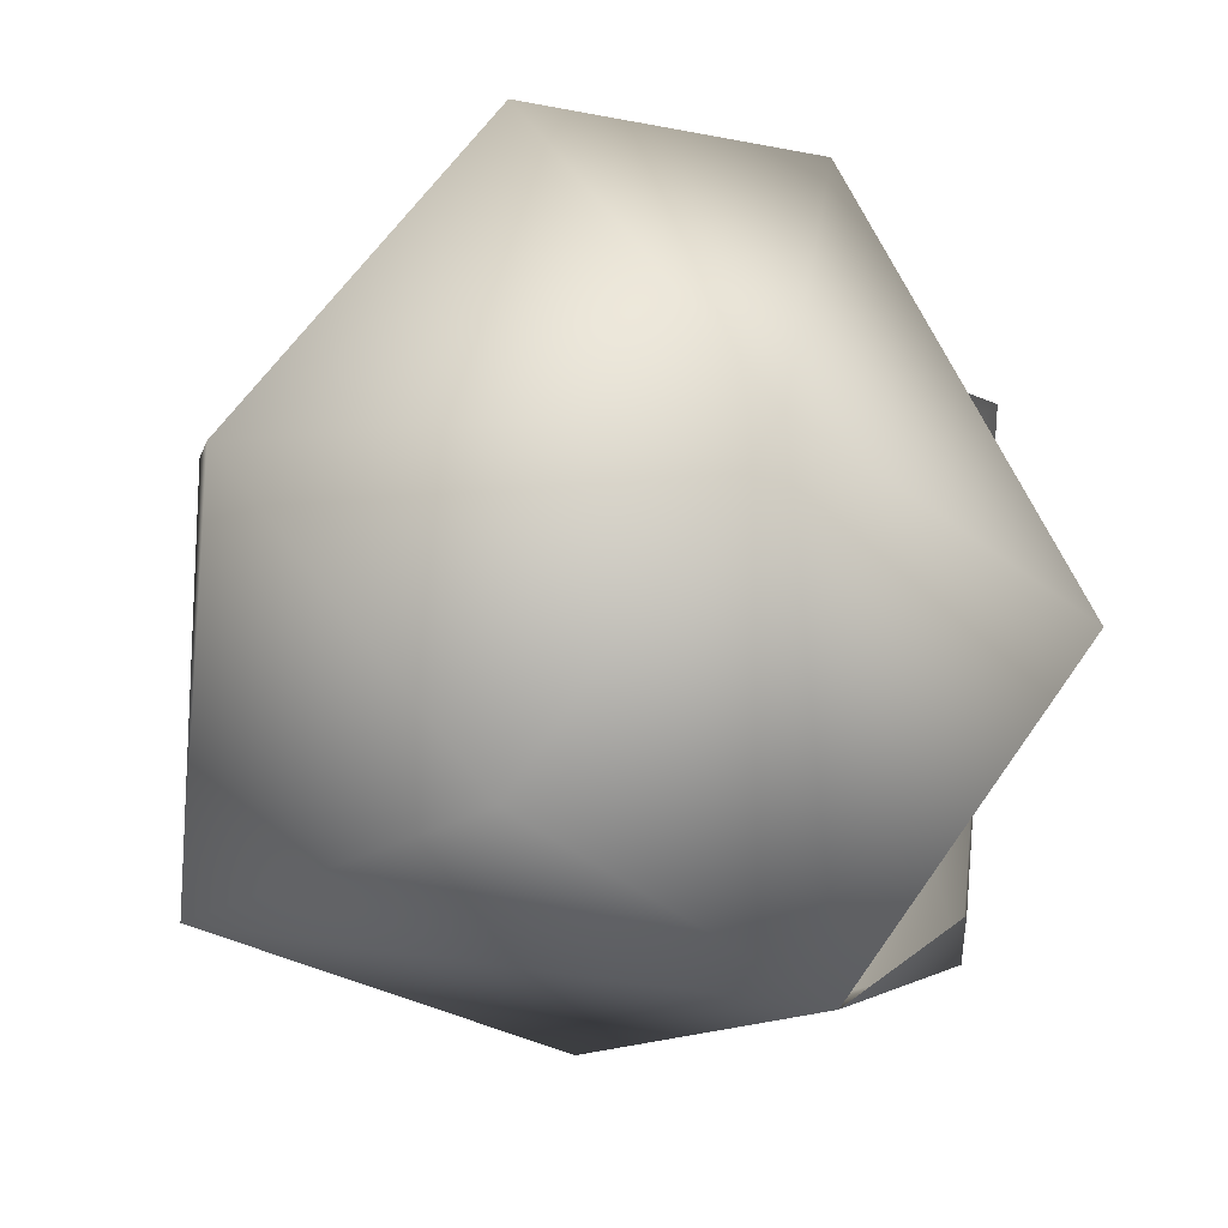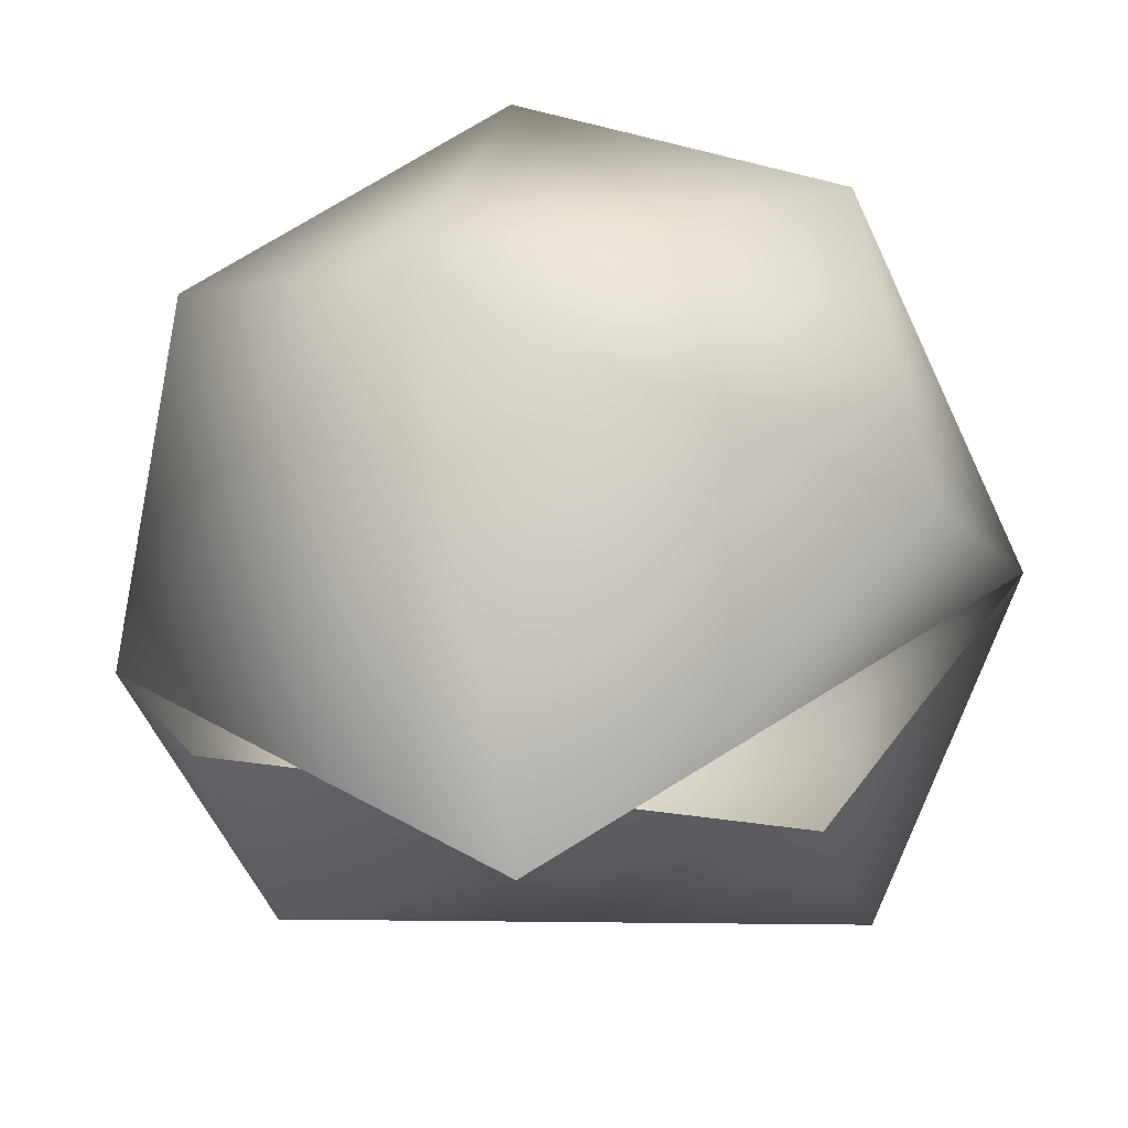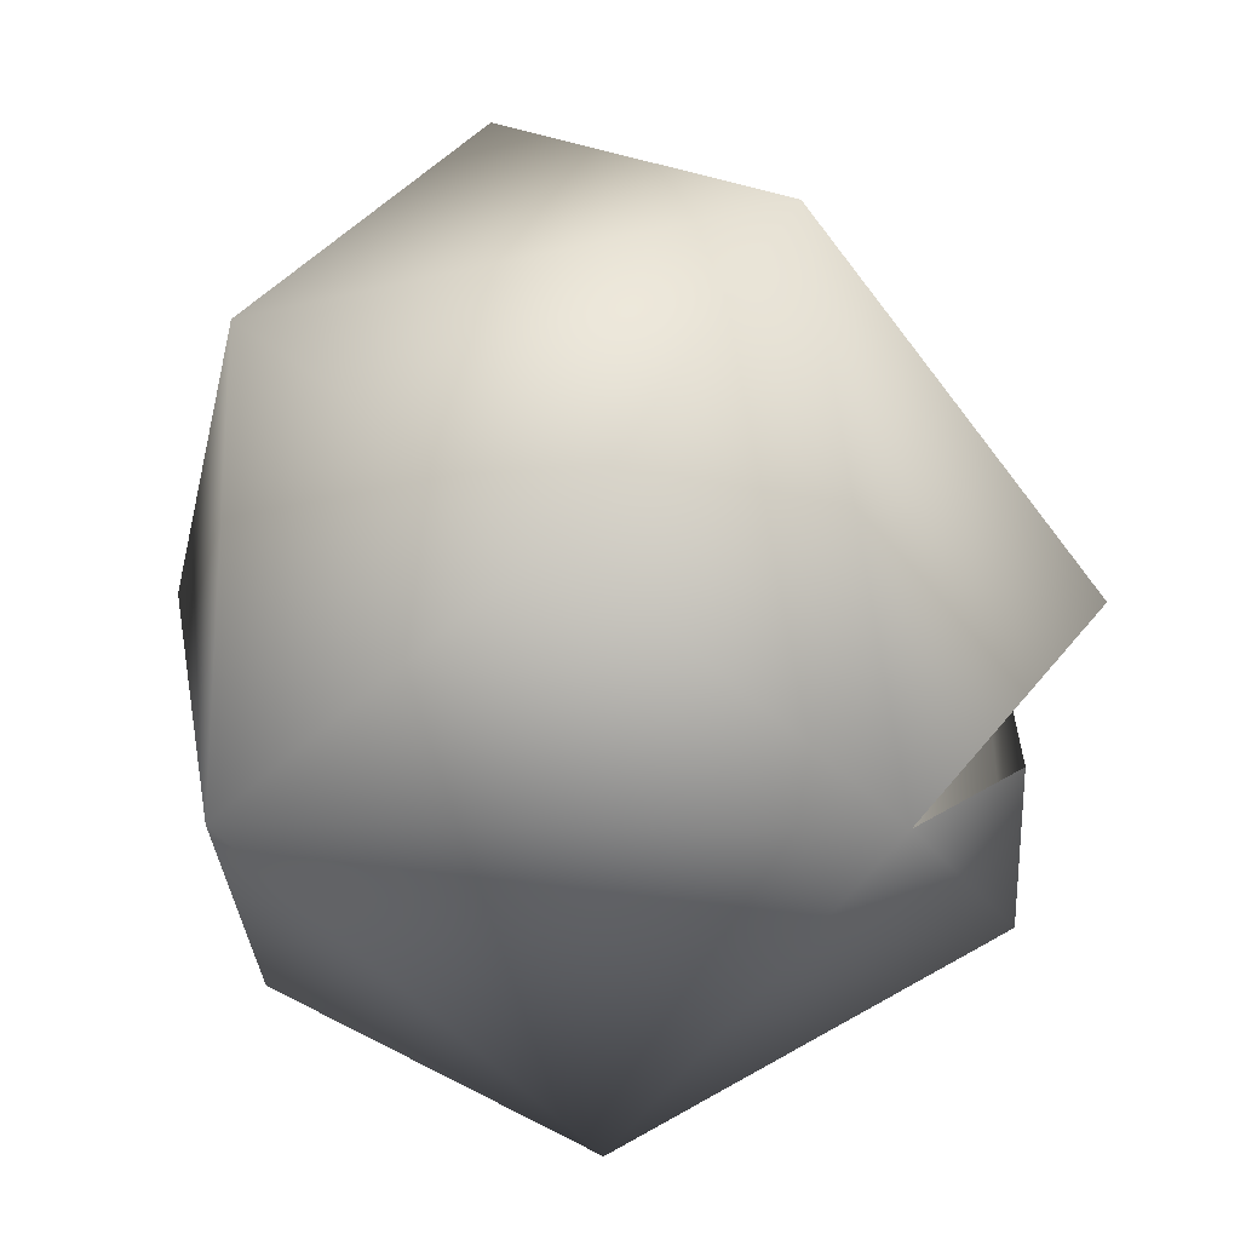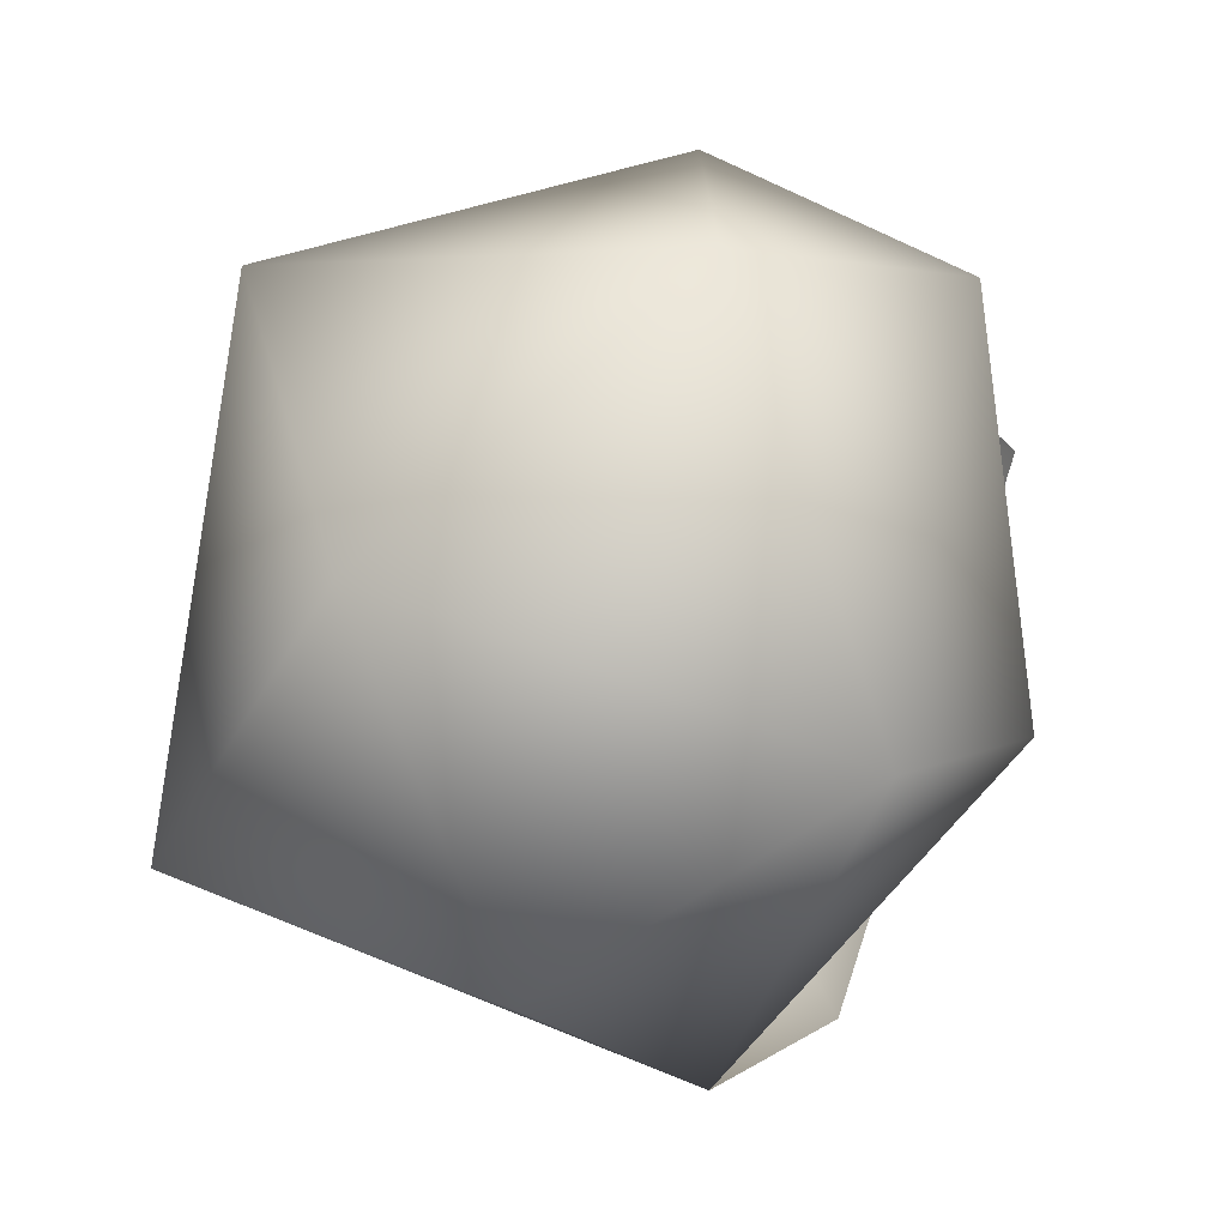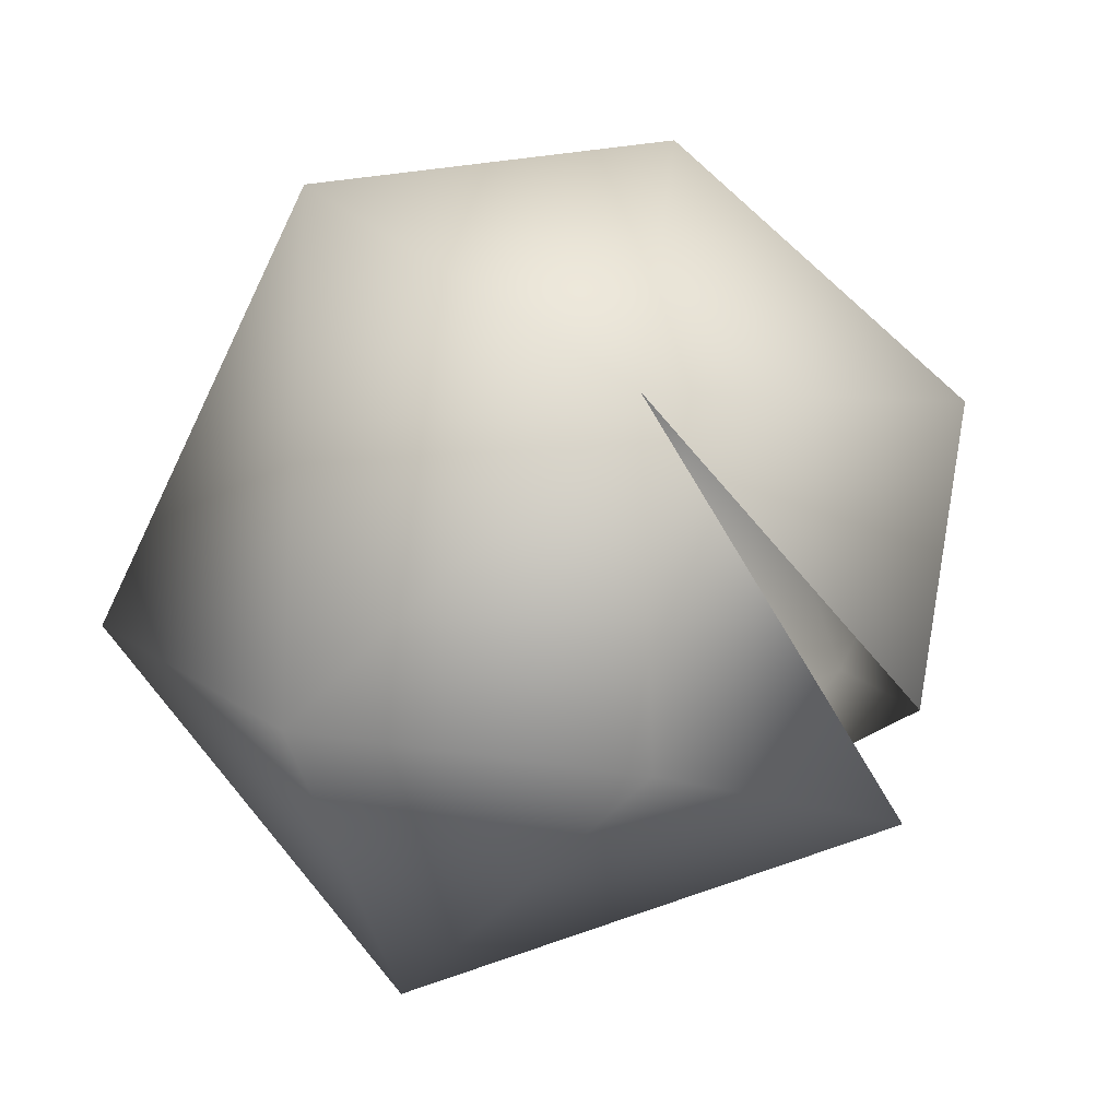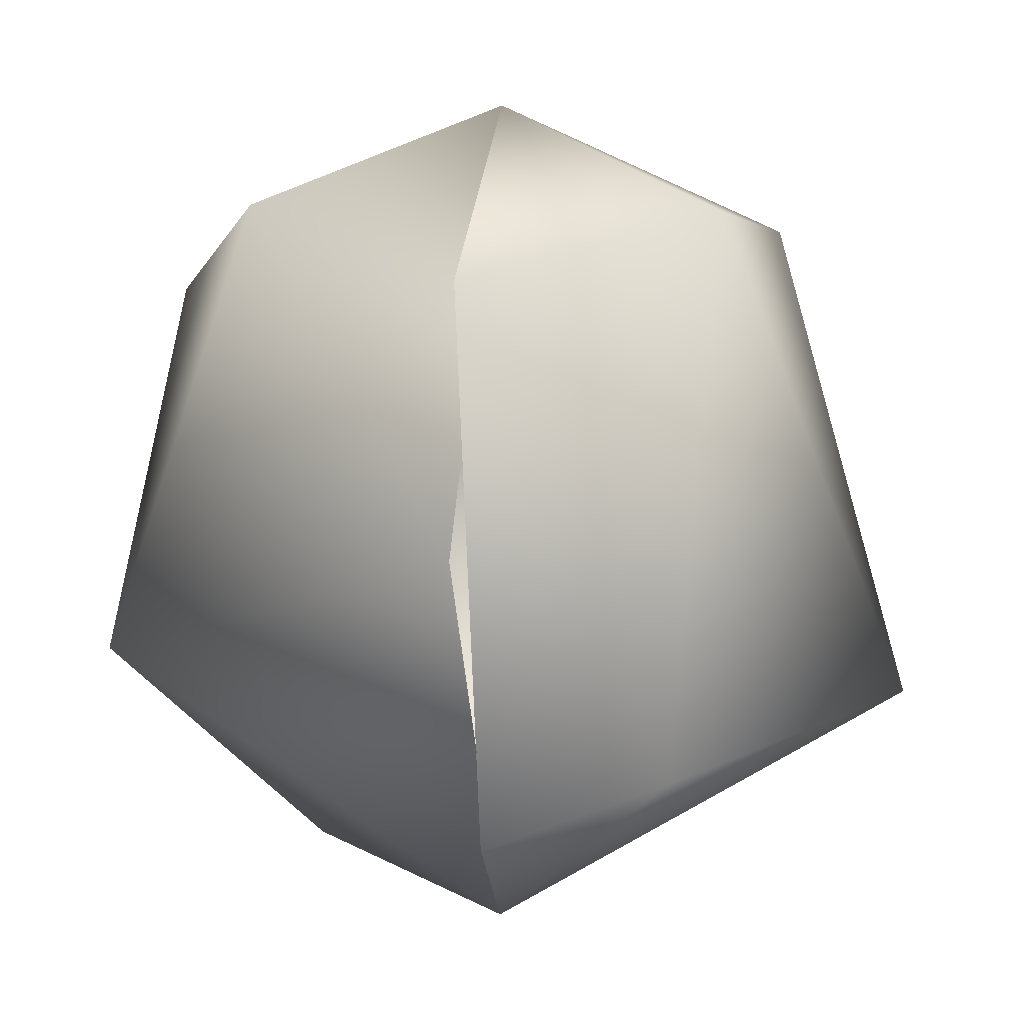
<metadata>
{"format":"obj","ext":"obj","renderer":"f3d","projection":"perspective","resolution":1024,"background":"white","views":[{"elev":52.4,"azim":-12.3,"up":"+Z"},{"elev":39.2,"azim":80.8,"up":"+Z"},{"elev":25.0,"azim":-18.5,"up":"+Z"},{"elev":-3.8,"azim":-17.8,"up":"+Y"},{"elev":64.5,"azim":34.6,"up":"+Y"},{"elev":-8.5,"azim":97.5,"up":"+Y"}]}
</metadata>
<code>
o sphere
v 0.2408 1.042 -0.005491
v 0.7264 0.6035 -0.6014
v 0.6654 0.6804 0.5612
v -0.7621 0.7499 -0.1542
v -0.1327 0.7746 -0.7128
v 1.006 0.39 0.001047
v -0.03769 0.645 0.9048
v -0.7562 -0 0.7562
v -0.7572 0.005762 -0.7543
v 1.047 -0.2645 0.003651
v 0.28 -0.3704 1.005
v -0.967 -0.5557 -0.03583
v -0.1527 -0.4685 -1.016
v 0.6348 -0.7442 -0.4531
v -0.3551 -0.8237 0.5728
v 0.5625 -0.8949 0.000844
v 0.26 -1.046 -0.004655
f 5 4 1
f 2 5 1
f 6 2 1
f 7 3 1
f 7 1 4
f 8 7 4
f 9 4 5
f 10 1 3
f 11 7 8
f 12 8 4
f 12 4 9
f 13 9 5
f 13 5 2
f 11 3 7
f 14 2 6
f 10 3 11
f 14 13 2
f 16 14 6
f 11 8 15
f 15 8 12
f 12 9 13
f 17 10 11
f 15 17 11
f 17 12 13
f 17 13 14
f 17 15 12
f 16 17 14

</code>
